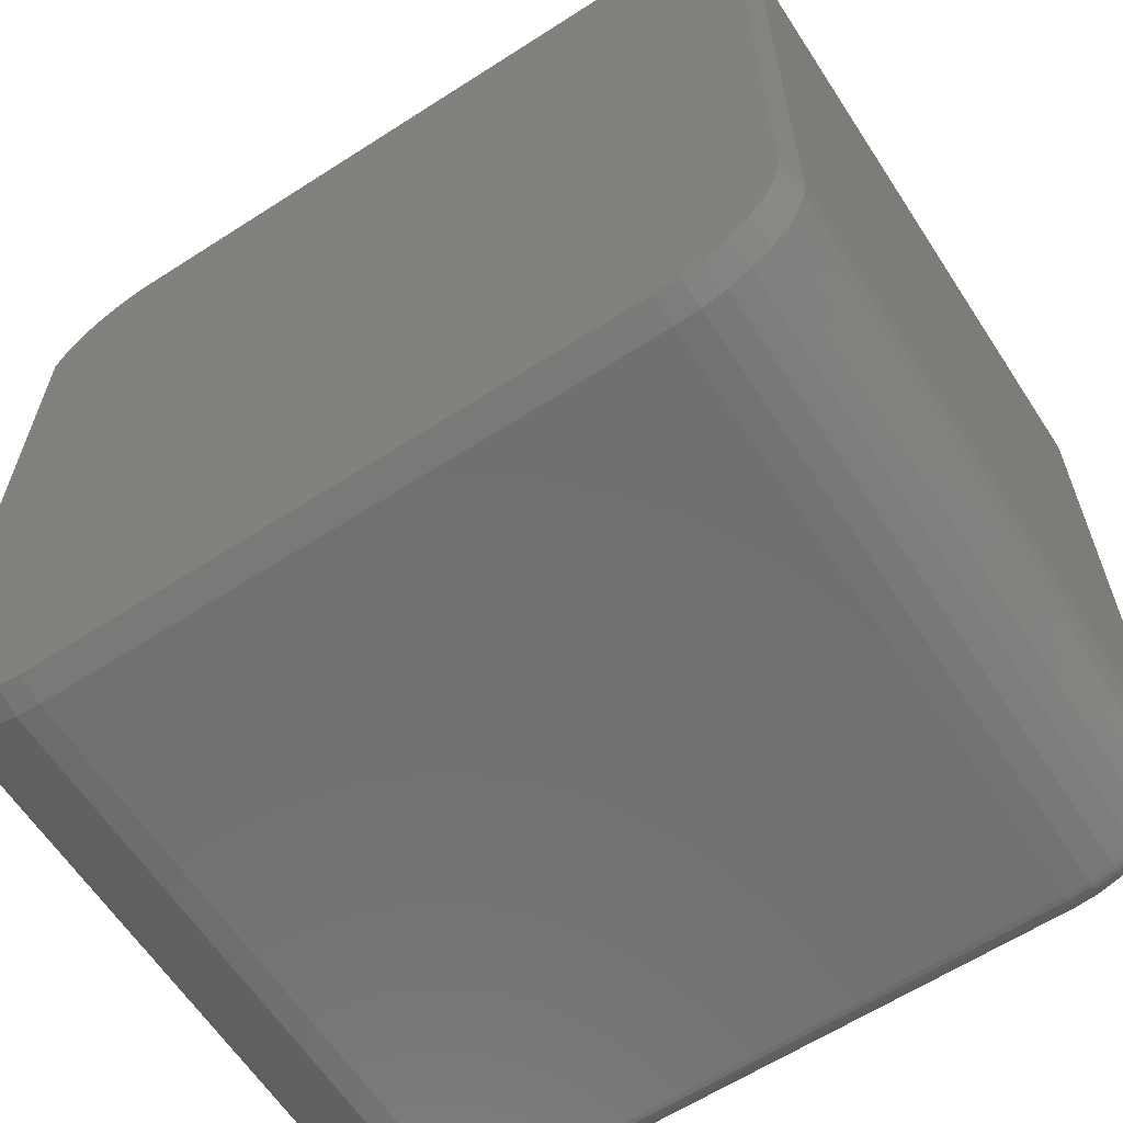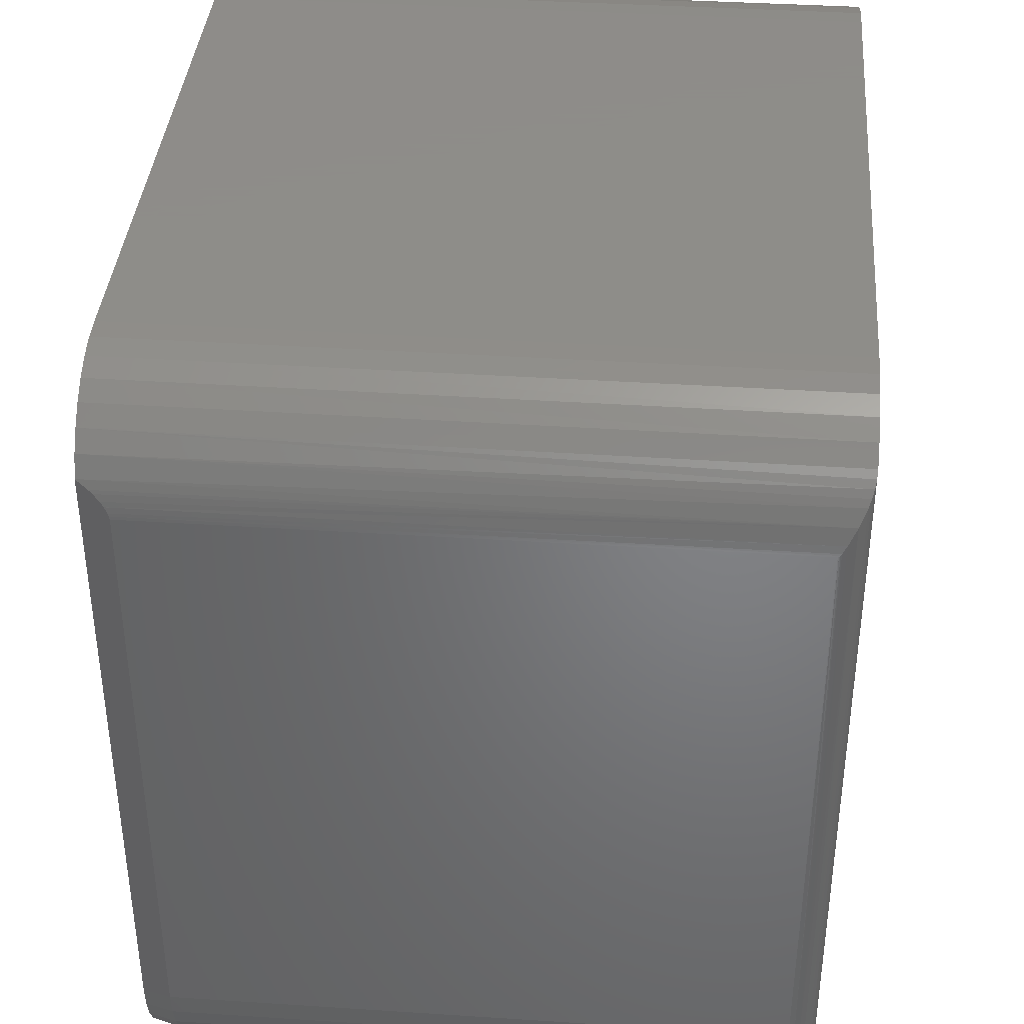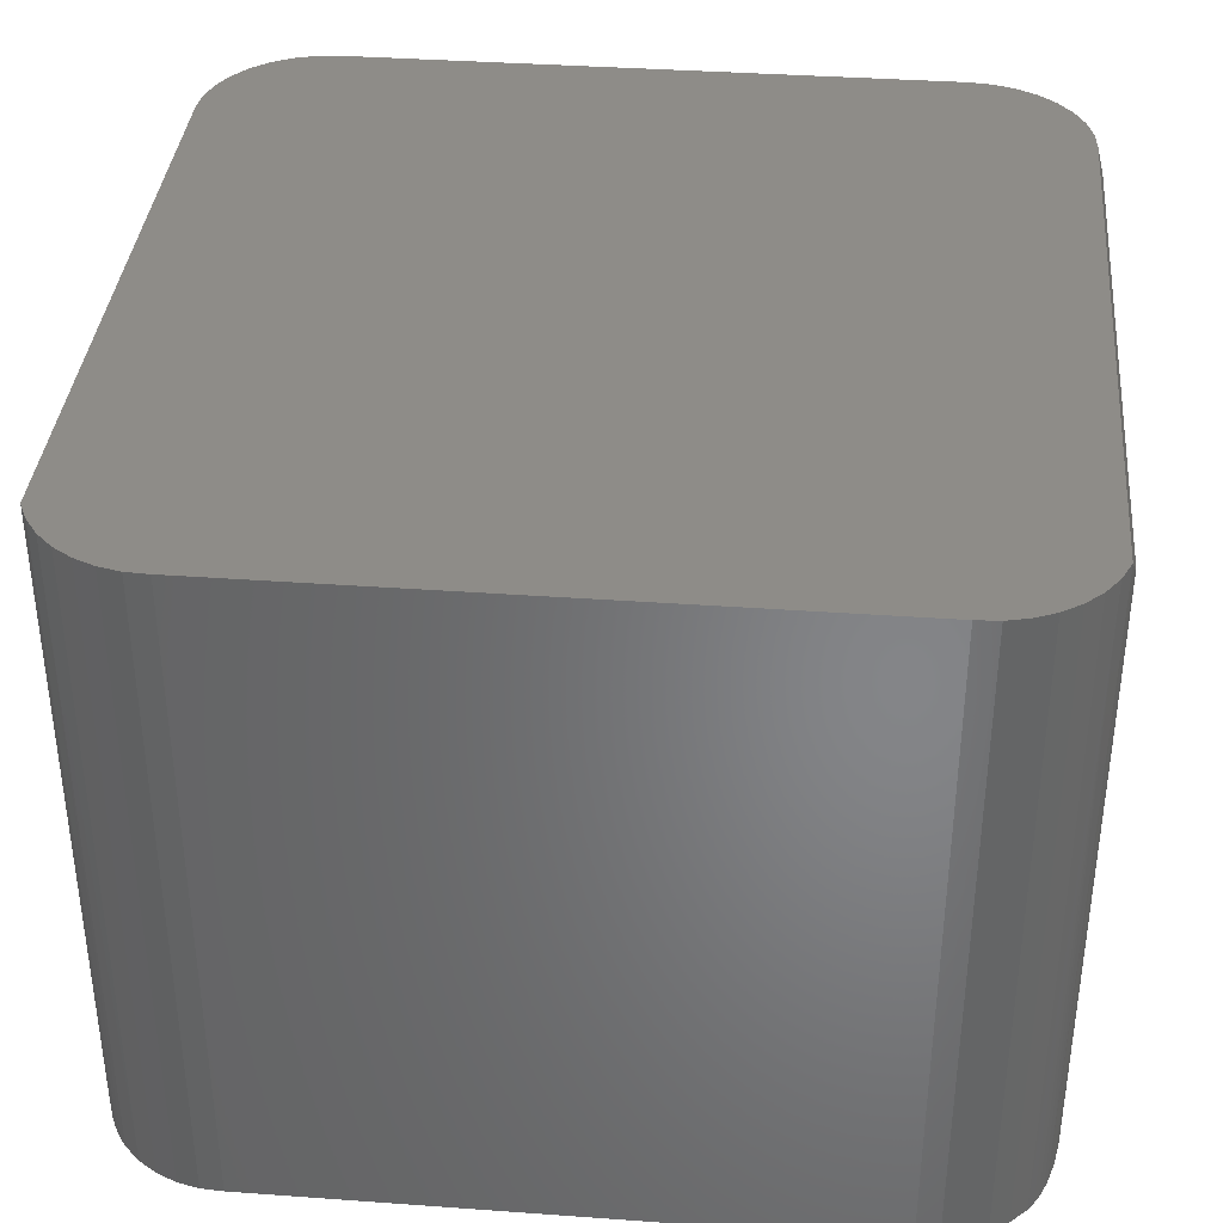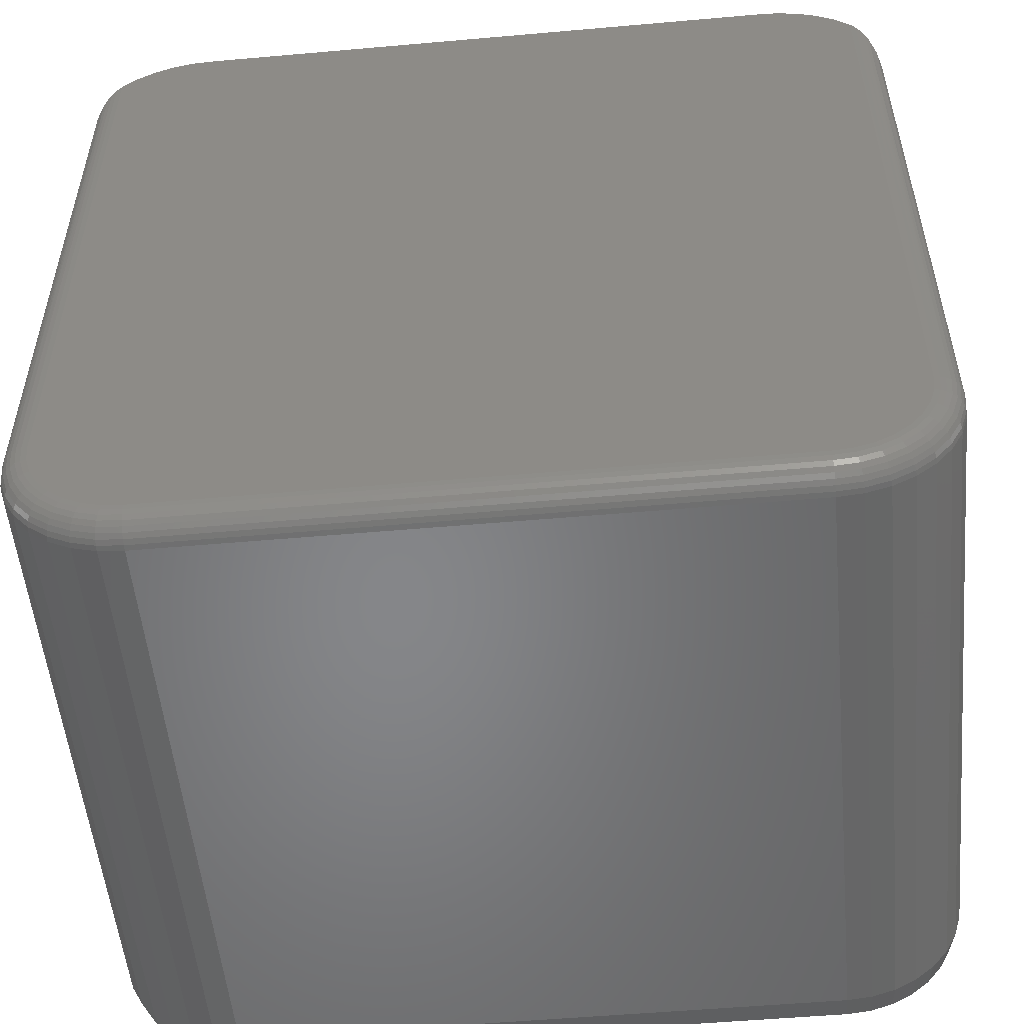
<metadata>
{"format":"stl","ext":"stl","renderer":"f3d","projection":"perspective","resolution":1024,"background":"white","views":[{"elev":-62.4,"azim":33.1,"up":"+Y"},{"elev":38.5,"azim":94.7,"up":"+Y"},{"elev":37.2,"azim":-174.7,"up":"+Z"},{"elev":-53.2,"azim":-174.6,"up":"+Y"}]}
</metadata>
<code>
# stl→obj: 260 verts, 516 faces
v -0.4766 0.3385 0.03125
v -0.4766 -0.3438 0.03125
v -0.4766 0.3385 0.7188
v -0.4766 -0.3438 0.7188
v -0.4764 0.3426 0.02762
v -0.4761 0.3455 0.7205
v -0.4755 0.3513 0.02311
v -0.4754 0.3521 0.7235
v -0.4745 0.3577 0.7271
v -0.4716 0.3703 0.01431
v -0.4728 0.3654 0.7337
v -0.4688 0.3791 0.75
v -0.4585 0.4013 0.75
v -0.4648 0.389 0.006796
v -0.4608 0.397 0.004121
v -0.4563 0.405 0.001984
v -0.4511 0.4127 0.0005446
v -0.4453 0.4202 0
v -0.4444 0.4213 0.75
v -0.4269 0.4384 0.75
v -0.4278 0.4376 0
v -0.4764 0.342 0.7195
v -0.4765 0.3404 0.02886
v -0.4765 0.3389 0.03022
v -0.4718 0.3693 0.7377
v -0.4074 0.4517 0
v -0.4067 0.4521 0.75
v -0.3849 0.4618 0
v -0.3843 0.4619 0.75
v -0.3608 0.4676 0
v -0.3605 0.4676 0.75
v -0.3361 0.4689 0
v -0.3361 0.4689 0.75
v 0.4766 0.3385 0.03125
v 0.4765 0.3404 0.02886
v 0.4766 0.3385 0.7188
v 0.4765 0.3389 0.03022
v 0.4755 0.3513 0.02311
v 0.4754 0.3521 0.7235
v 0.4761 0.3455 0.7205
v 0.4764 0.342 0.7195
v 0.4764 0.3426 0.02762
v 0.4444 0.4213 0.75
v 0.4585 0.4013 0.75
v 0.4563 0.405 0.001984
v 0.4511 0.4127 0.0005446
v 0.4453 0.4202 0
v 0.4278 0.4376 0
v 0.4269 0.4384 0.75
v 0.4688 0.3791 0.75
v 0.4648 0.389 0.006796
v 0.4608 0.397 0.004121
v 0.4716 0.3703 0.01431
v 0.4718 0.3693 0.7377
v 0.4728 0.3654 0.7337
v 0.4745 0.3577 0.7271
v 0.3361 0.4689 0
v 0.3361 0.4689 0.75
v 0.3608 0.4676 0
v 0.3605 0.4676 0.75
v 0.3849 0.4618 0
v 0.3843 0.4619 0.75
v 0.4074 0.4517 0
v 0.4067 0.4521 0.75
v 0.4766 -0.3438 0.03125
v 0.4766 -0.3438 0.7188
v 0.4739 -0.3712 0.03125
v 0.4739 -0.3712 0.7188
v 0.4659 -0.3975 0.03125
v 0.4659 -0.3975 0.7188
v 0.4529 -0.4218 0.03125
v 0.4529 -0.4218 0.7188
v 0.4354 -0.4431 0.03125
v 0.4354 -0.4431 0.7188
v 0.4141 -0.4605 0.03125
v 0.4141 -0.4605 0.7188
v 0.3899 -0.4735 0.03125
v 0.3899 -0.4735 0.7188
v 0.3635 -0.4815 0.03125
v 0.3635 -0.4815 0.7188
v 0.3361 -0.4842 0.03125
v 0.3361 -0.4842 0.7188
v -0.3361 -0.4842 0.03125
v -0.3361 -0.4842 0.7188
v -0.3635 -0.4815 0.03125
v -0.3635 -0.4815 0.7188
v -0.3899 -0.4735 0.03125
v -0.3899 -0.4735 0.7188
v -0.4141 -0.4605 0.03125
v -0.4141 -0.4605 0.7188
v -0.4354 -0.4431 0.03125
v -0.4354 -0.4431 0.7188
v -0.4529 -0.4218 0.03125
v -0.4529 -0.4218 0.7188
v -0.4659 -0.3975 0.03125
v -0.4659 -0.3975 0.7188
v -0.4739 -0.3712 0.03125
v -0.4739 -0.3712 0.7188
v -0.3361 -0.4764 0.75
v 0.362 -0.4738 0.75
v -0.362 -0.4738 0.75
v 0.3361 -0.4764 0.75
v 0.3869 -0.4663 0.75
v 0.4688 -0.3437 0.75
v -0.4688 -0.3438 0.75
v 0.4662 -0.3696 0.75
v -0.4662 -0.3696 0.75
v 0.4587 -0.3945 0.75
v -0.4587 -0.3945 0.75
v 0.4464 -0.4174 0.75
v -0.4464 -0.4174 0.75
v 0.4299 -0.4375 0.75
v -0.4299 -0.4375 0.75
v 0.4098 -0.454 0.75
v -0.4098 -0.454 0.75
v -0.3869 -0.4663 0.75
v -0.3574 -0.4509 0
v 0.3574 -0.4509 0
v -0.3361 -0.453 0
v 0.3361 -0.453 0
v 0.3779 -0.4446 0
v -0.3779 -0.4446 0
v 0.3968 -0.4346 0
v -0.3968 -0.4346 0
v -0.4133 -0.421 0
v 0.4133 -0.421 0
v -0.4269 -0.4044 0
v 0.4269 -0.4044 0
v -0.437 -0.3855 0
v 0.437 -0.3855 0
v -0.4432 -0.3651 0
v 0.4432 -0.3651 0
v -0.4453 -0.3438 0
v 0.4453 -0.3438 0
v -0.4514 -0.3438 0.0006005
v -0.4573 -0.3438 0.002379
v -0.4627 -0.3438 0.005267
v -0.4674 -0.3438 0.009153
v -0.4713 -0.3438 0.01389
v -0.4742 -0.3438 0.01929
v -0.476 -0.3438 0.02515
v 0.476 -0.3438 0.02515
v 0.4514 -0.3438 0.0006005
v 0.4573 -0.3438 0.002379
v 0.4627 -0.3438 0.005267
v 0.4674 -0.3438 0.009153
v 0.4713 -0.3438 0.01389
v 0.4742 -0.3438 0.01929
v 0.4733 -0.371 0.02515
v 0.4715 -0.3707 0.01929
v 0.4687 -0.3701 0.01389
v 0.4649 -0.3694 0.009153
v 0.4602 -0.3684 0.005267
v 0.4549 -0.3674 0.002379
v 0.4492 -0.3662 0.0006005
v 0.3634 -0.4809 0.02515
v 0.3361 -0.4836 0.02515
v 0.363 -0.4792 0.01929
v 0.3361 -0.4818 0.01929
v 0.3625 -0.4763 0.01389
v 0.3361 -0.4789 0.01389
v 0.3617 -0.4725 0.009153
v 0.3361 -0.4751 0.009153
v 0.3608 -0.4679 0.005267
v 0.3361 -0.4703 0.005267
v 0.3597 -0.4626 0.002379
v 0.3361 -0.4649 0.002379
v 0.3586 -0.4568 0.0006005
v 0.3361 -0.4591 0.0006005
v 0.3896 -0.473 0.02515
v 0.3889 -0.4713 0.01929
v 0.3878 -0.4687 0.01389
v 0.3864 -0.4651 0.009153
v 0.3845 -0.4607 0.005267
v 0.3825 -0.4557 0.002379
v 0.3802 -0.4503 0.0006005
v 0.4138 -0.46 0.02515
v 0.4128 -0.4586 0.01929
v 0.4112 -0.4562 0.01389
v 0.4091 -0.4529 0.009153
v 0.4064 -0.449 0.005267
v 0.4034 -0.4445 0.002379
v 0.4002 -0.4396 0.0006005
v 0.435 -0.4426 0.02515
v 0.4337 -0.4414 0.01929
v 0.4317 -0.4393 0.01389
v 0.429 -0.4366 0.009153
v 0.4256 -0.4333 0.005267
v 0.4218 -0.4294 0.002379
v 0.4176 -0.4253 0.0006005
v 0.4524 -0.4215 0.02515
v 0.4509 -0.4205 0.01929
v 0.4485 -0.4189 0.01389
v 0.4453 -0.4167 0.009153
v 0.4413 -0.4141 0.005267
v 0.4369 -0.4111 0.002379
v 0.432 -0.4078 0.0006005
v 0.4653 -0.3973 0.02515
v 0.4637 -0.3966 0.01929
v 0.461 -0.3955 0.01389
v 0.4574 -0.394 0.009153
v 0.453 -0.3922 0.005267
v 0.448 -0.3901 0.002379
v 0.4426 -0.3879 0.0006005
v -0.3361 -0.4591 0.0006005
v -0.3361 -0.4649 0.002379
v -0.3361 -0.4703 0.005267
v -0.3361 -0.4751 0.009153
v -0.3361 -0.4789 0.01389
v -0.3361 -0.4818 0.01929
v -0.3361 -0.4836 0.02515
v -0.3634 -0.4809 0.02515
v -0.363 -0.4792 0.01929
v -0.3625 -0.4763 0.01389
v -0.3617 -0.4725 0.009153
v -0.3608 -0.4679 0.005267
v -0.3597 -0.4626 0.002379
v -0.3586 -0.4568 0.0006005
v -0.4733 -0.371 0.02515
v -0.4715 -0.3707 0.01929
v -0.4687 -0.3701 0.01389
v -0.4649 -0.3694 0.009153
v -0.4602 -0.3684 0.005267
v -0.4549 -0.3674 0.002379
v -0.4492 -0.3662 0.0006005
v -0.4653 -0.3973 0.02515
v -0.4637 -0.3966 0.01929
v -0.461 -0.3955 0.01389
v -0.4574 -0.394 0.009153
v -0.453 -0.3922 0.005267
v -0.448 -0.3901 0.002379
v -0.4426 -0.3879 0.0006005
v -0.4524 -0.4215 0.02515
v -0.4509 -0.4205 0.01929
v -0.4485 -0.4189 0.01389
v -0.4453 -0.4167 0.009153
v -0.4413 -0.4141 0.005267
v -0.4369 -0.4111 0.002379
v -0.432 -0.4078 0.0006005
v -0.435 -0.4426 0.02515
v -0.4337 -0.4414 0.01929
v -0.4317 -0.4393 0.01389
v -0.429 -0.4366 0.009153
v -0.4256 -0.4333 0.005267
v -0.4218 -0.4294 0.002379
v -0.4176 -0.4253 0.0006005
v -0.4138 -0.46 0.02515
v -0.4128 -0.4586 0.01929
v -0.4112 -0.4562 0.01389
v -0.4091 -0.4529 0.009153
v -0.4064 -0.449 0.005267
v -0.4034 -0.4445 0.002379
v -0.4002 -0.4396 0.0006005
v -0.3896 -0.473 0.02515
v -0.3889 -0.4713 0.01929
v -0.3878 -0.4687 0.01389
v -0.3864 -0.4651 0.009153
v -0.3845 -0.4607 0.005267
v -0.3825 -0.4557 0.002379
v -0.3802 -0.4503 0.0006005
f 1 2 3
f 3 2 4
f 5 6 7
f 7 6 8
f 7 8 9
f 7 9 10
f 10 9 11
f 12 13 14
f 15 14 13
f 15 13 16
f 16 13 17
f 18 17 13
f 18 13 19
f 18 19 20
f 18 20 21
f 22 6 5
f 22 5 23
f 22 23 24
f 22 24 1
f 22 1 3
f 12 14 25
f 25 14 10
f 25 10 11
f 21 20 26
f 26 20 27
f 26 27 28
f 28 27 29
f 28 29 30
f 30 29 31
f 30 31 32
f 32 31 33
f 34 35 36
f 34 37 35
f 38 39 40
f 38 40 41
f 38 41 42
f 35 42 41
f 36 35 41
f 43 44 45
f 43 45 46
f 43 46 47
f 43 47 48
f 43 48 49
f 44 50 51
f 44 51 52
f 44 52 45
f 53 51 50
f 53 50 54
f 53 54 55
f 53 55 56
f 53 56 39
f 53 39 38
f 57 58 59
f 59 58 60
f 59 60 61
f 61 60 62
f 61 62 63
f 63 62 64
f 63 64 48
f 48 64 49
f 65 34 66
f 66 34 36
f 65 66 67
f 67 66 68
f 67 68 69
f 69 68 70
f 69 70 71
f 71 70 72
f 71 72 73
f 73 72 74
f 73 74 75
f 75 74 76
f 75 76 77
f 77 76 78
f 77 78 79
f 79 78 80
f 79 80 81
f 81 80 82
f 83 81 84
f 84 81 82
f 83 84 85
f 85 84 86
f 85 86 87
f 87 86 88
f 87 88 89
f 89 88 90
f 89 90 91
f 91 90 92
f 91 92 93
f 93 92 94
f 93 94 95
f 95 94 96
f 95 96 97
f 97 96 98
f 97 98 2
f 2 98 4
f 58 31 60
f 58 33 31
f 99 100 101
f 99 102 100
f 60 31 29
f 60 29 62
f 62 29 27
f 62 27 64
f 103 101 100
f 64 27 49
f 49 27 20
f 49 20 43
f 43 20 19
f 43 19 44
f 44 19 13
f 44 13 50
f 50 13 12
f 50 12 104
f 104 12 105
f 104 105 106
f 106 105 107
f 106 107 108
f 108 107 109
f 108 109 110
f 110 109 111
f 110 111 112
f 112 111 113
f 112 113 114
f 114 113 115
f 114 115 103
f 103 115 116
f 103 116 101
f 25 11 9
f 6 22 3
f 4 105 3
f 12 25 9
f 12 9 8
f 12 8 6
f 12 6 3
f 12 3 105
f 41 40 36
f 104 66 36
f 104 36 40
f 104 40 39
f 104 39 56
f 104 56 55
f 104 55 54
f 104 54 50
f 74 114 76
f 76 114 103
f 76 103 78
f 78 103 100
f 78 100 80
f 80 100 102
f 80 102 82
f 114 74 112
f 112 74 72
f 112 72 110
f 110 72 70
f 110 70 108
f 108 70 68
f 108 68 106
f 106 68 66
f 106 66 104
f 102 99 82
f 82 99 84
f 92 111 94
f 94 111 109
f 94 109 96
f 96 109 107
f 96 107 98
f 98 107 105
f 98 105 4
f 111 92 113
f 113 92 90
f 113 90 115
f 115 90 88
f 115 88 116
f 116 88 86
f 116 86 101
f 101 86 84
f 101 84 99
f 59 30 57
f 30 32 57
f 117 118 119
f 118 120 119
f 28 30 59
f 61 28 59
f 26 28 61
f 63 26 61
f 121 122 123
f 117 122 121
f 118 117 121
f 122 124 123
f 123 124 125
f 123 125 126
f 126 125 127
f 126 127 128
f 128 127 129
f 128 129 130
f 130 129 131
f 130 131 132
f 132 131 133
f 132 133 134
f 134 133 18
f 134 18 47
f 47 18 21
f 47 21 48
f 48 21 26
f 48 26 63
f 2 1 24
f 18 135 17
f 18 133 135
f 16 17 135
f 135 136 16
f 15 16 136
f 136 137 15
f 14 15 137
f 137 138 14
f 14 138 139
f 14 139 10
f 10 139 140
f 10 140 7
f 141 2 24
f 141 24 23
f 141 23 5
f 141 5 7
f 141 7 140
f 65 37 34
f 65 142 37
f 134 46 143
f 134 47 46
f 143 46 45
f 143 45 144
f 144 45 52
f 144 52 145
f 145 52 51
f 145 51 146
f 51 53 146
f 146 53 147
f 148 147 53
f 53 38 148
f 148 38 142
f 142 38 42
f 142 42 35
f 142 35 37
f 65 67 142
f 142 67 149
f 142 149 148
f 148 149 150
f 148 150 147
f 147 150 151
f 147 151 146
f 146 151 152
f 146 152 145
f 145 152 153
f 145 153 144
f 144 153 154
f 144 154 143
f 143 154 155
f 143 155 134
f 134 155 132
f 79 81 156
f 156 81 157
f 156 157 158
f 158 157 159
f 158 159 160
f 160 159 161
f 160 161 162
f 162 161 163
f 162 163 164
f 164 163 165
f 164 165 166
f 166 165 167
f 166 167 168
f 168 167 169
f 168 169 118
f 118 169 120
f 77 79 170
f 170 79 156
f 170 156 171
f 171 156 158
f 171 158 172
f 172 158 160
f 172 160 173
f 173 160 162
f 173 162 174
f 174 162 164
f 174 164 175
f 175 164 166
f 175 166 176
f 176 166 168
f 176 168 121
f 121 168 118
f 75 77 177
f 177 77 170
f 177 170 178
f 178 170 171
f 178 171 179
f 179 171 172
f 179 172 180
f 180 172 173
f 180 173 181
f 181 173 174
f 181 174 182
f 182 174 175
f 182 175 183
f 183 175 176
f 183 176 123
f 123 176 121
f 73 75 184
f 184 75 177
f 184 177 185
f 185 177 178
f 185 178 186
f 186 178 179
f 186 179 187
f 187 179 180
f 187 180 188
f 188 180 181
f 188 181 189
f 189 181 182
f 189 182 190
f 190 182 183
f 190 183 126
f 126 183 123
f 71 73 191
f 191 73 184
f 191 184 192
f 192 184 185
f 192 185 193
f 193 185 186
f 193 186 194
f 194 186 187
f 194 187 195
f 195 187 188
f 195 188 196
f 196 188 189
f 196 189 197
f 197 189 190
f 197 190 128
f 128 190 126
f 69 71 198
f 198 71 191
f 198 191 199
f 199 191 192
f 199 192 200
f 200 192 193
f 200 193 201
f 201 193 194
f 201 194 202
f 202 194 195
f 202 195 203
f 203 195 196
f 203 196 204
f 204 196 197
f 204 197 130
f 130 197 128
f 67 69 149
f 149 69 198
f 149 198 150
f 150 198 199
f 150 199 151
f 151 199 200
f 151 200 152
f 152 200 201
f 152 201 153
f 153 201 202
f 153 202 154
f 154 202 203
f 154 203 155
f 155 203 204
f 155 204 132
f 132 204 130
f 119 120 205
f 205 120 169
f 205 169 206
f 206 169 167
f 206 167 207
f 207 167 165
f 207 165 208
f 208 165 163
f 208 163 209
f 209 163 161
f 209 161 210
f 210 161 159
f 210 159 211
f 211 159 157
f 211 157 83
f 83 157 81
f 83 85 211
f 211 85 212
f 211 212 210
f 210 212 213
f 210 213 209
f 209 213 214
f 209 214 208
f 208 214 215
f 208 215 207
f 207 215 216
f 207 216 206
f 206 216 217
f 206 217 205
f 205 217 218
f 205 218 119
f 119 218 117
f 97 2 219
f 219 2 141
f 219 141 220
f 220 141 140
f 220 140 221
f 221 140 139
f 221 139 222
f 222 139 138
f 222 138 223
f 223 138 137
f 223 137 224
f 224 137 136
f 224 136 225
f 225 136 135
f 225 135 131
f 131 135 133
f 95 97 226
f 226 97 219
f 226 219 227
f 227 219 220
f 227 220 228
f 228 220 221
f 228 221 229
f 229 221 222
f 229 222 230
f 230 222 223
f 230 223 231
f 231 223 224
f 231 224 232
f 232 224 225
f 232 225 129
f 129 225 131
f 93 95 233
f 233 95 226
f 233 226 234
f 234 226 227
f 234 227 235
f 235 227 228
f 235 228 236
f 236 228 229
f 236 229 237
f 237 229 230
f 237 230 238
f 238 230 231
f 238 231 239
f 239 231 232
f 239 232 127
f 127 232 129
f 91 93 240
f 240 93 233
f 240 233 241
f 241 233 234
f 241 234 242
f 242 234 235
f 242 235 243
f 243 235 236
f 243 236 244
f 244 236 237
f 244 237 245
f 245 237 238
f 245 238 246
f 246 238 239
f 246 239 125
f 125 239 127
f 89 91 247
f 247 91 240
f 247 240 248
f 248 240 241
f 248 241 249
f 249 241 242
f 249 242 250
f 250 242 243
f 250 243 251
f 251 243 244
f 251 244 252
f 252 244 245
f 252 245 253
f 253 245 246
f 253 246 124
f 124 246 125
f 87 89 254
f 254 89 247
f 254 247 255
f 255 247 248
f 255 248 256
f 256 248 249
f 256 249 257
f 257 249 250
f 257 250 258
f 258 250 251
f 258 251 259
f 259 251 252
f 259 252 260
f 260 252 253
f 260 253 122
f 122 253 124
f 85 87 212
f 212 87 254
f 212 254 213
f 213 254 255
f 213 255 214
f 214 255 256
f 214 256 215
f 215 256 257
f 215 257 216
f 216 257 258
f 216 258 217
f 217 258 259
f 217 259 218
f 218 259 260
f 218 260 117
f 117 260 122
f 57 32 58
f 58 32 33

</code>
